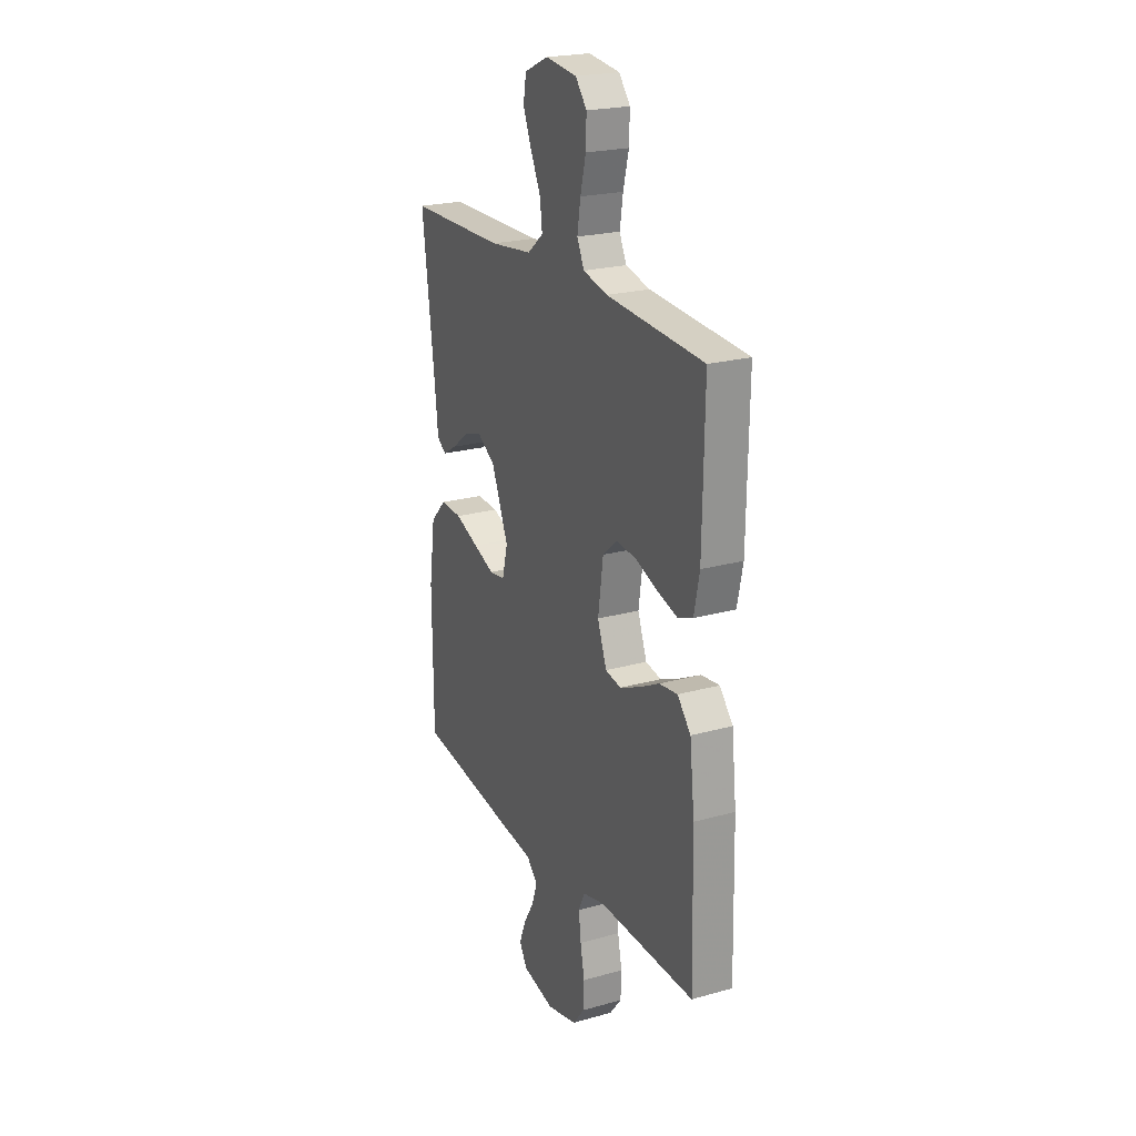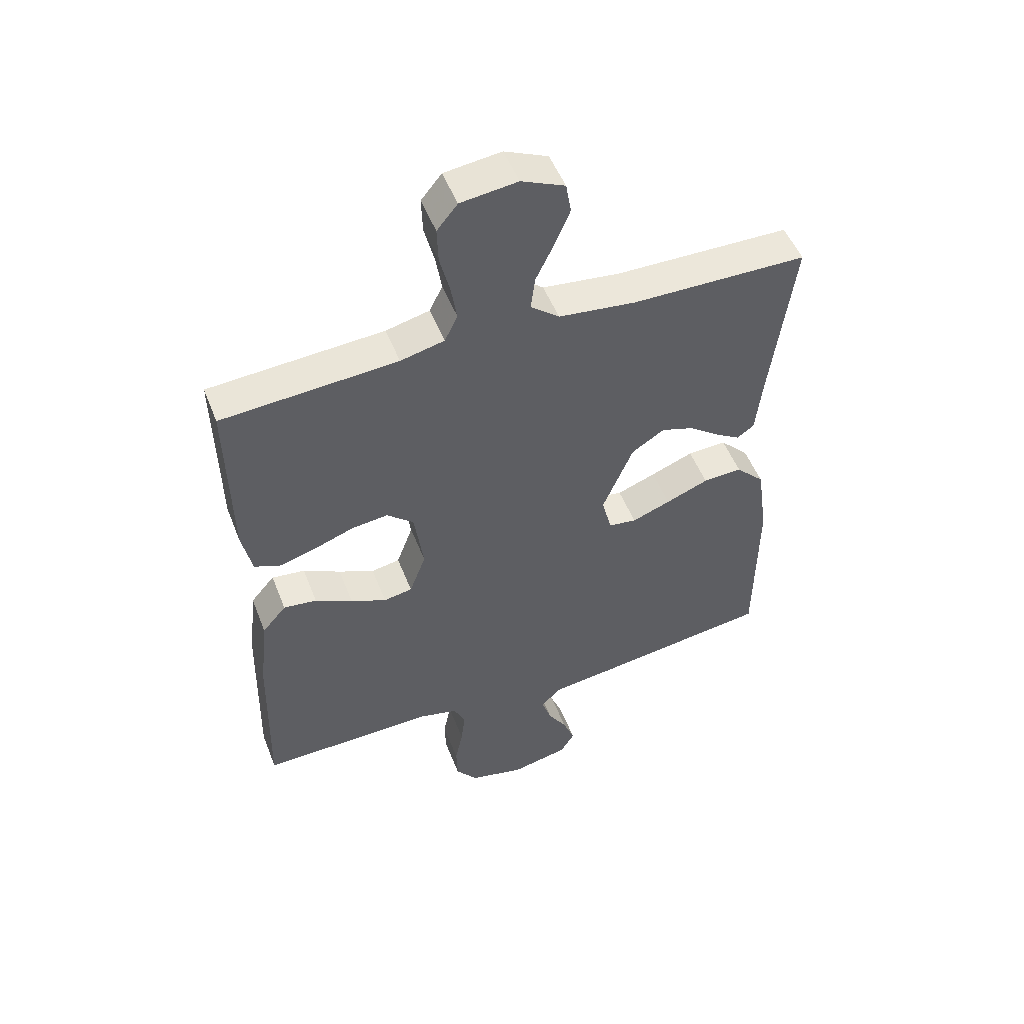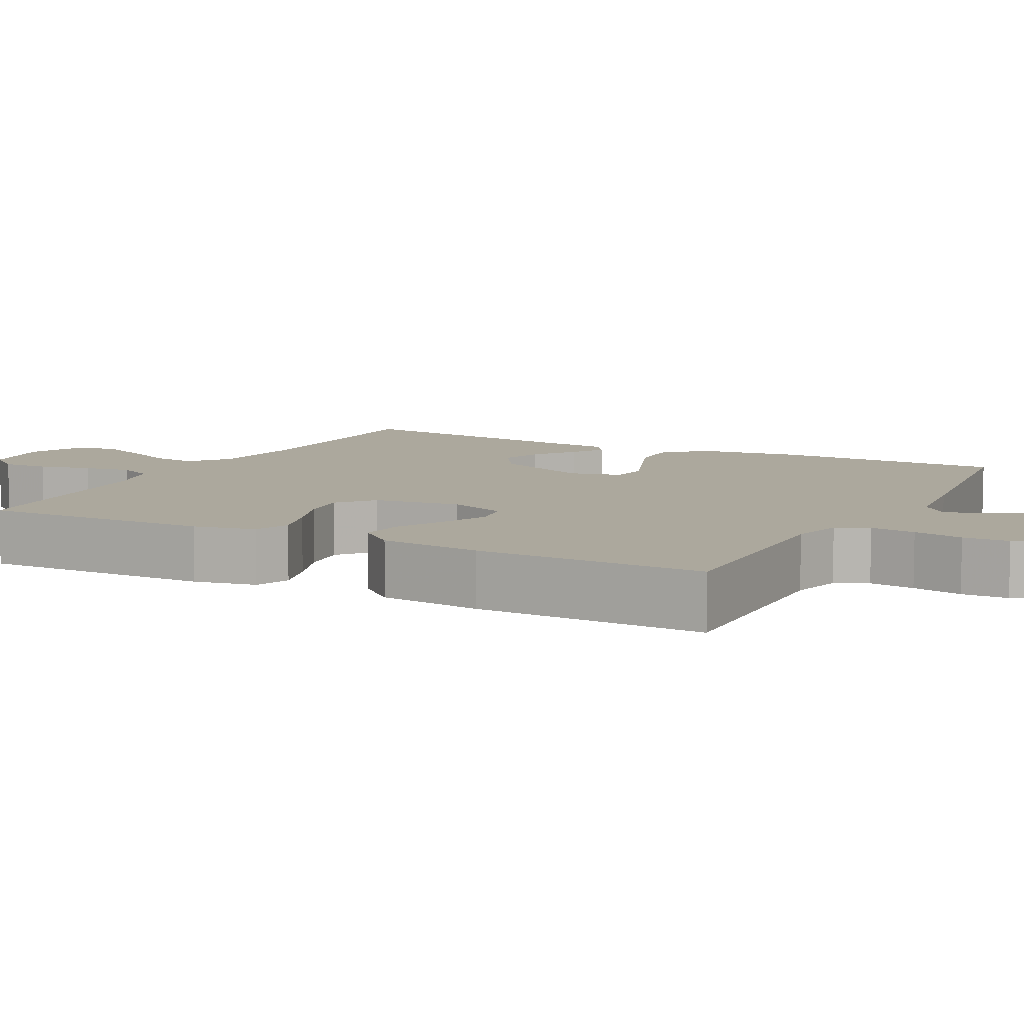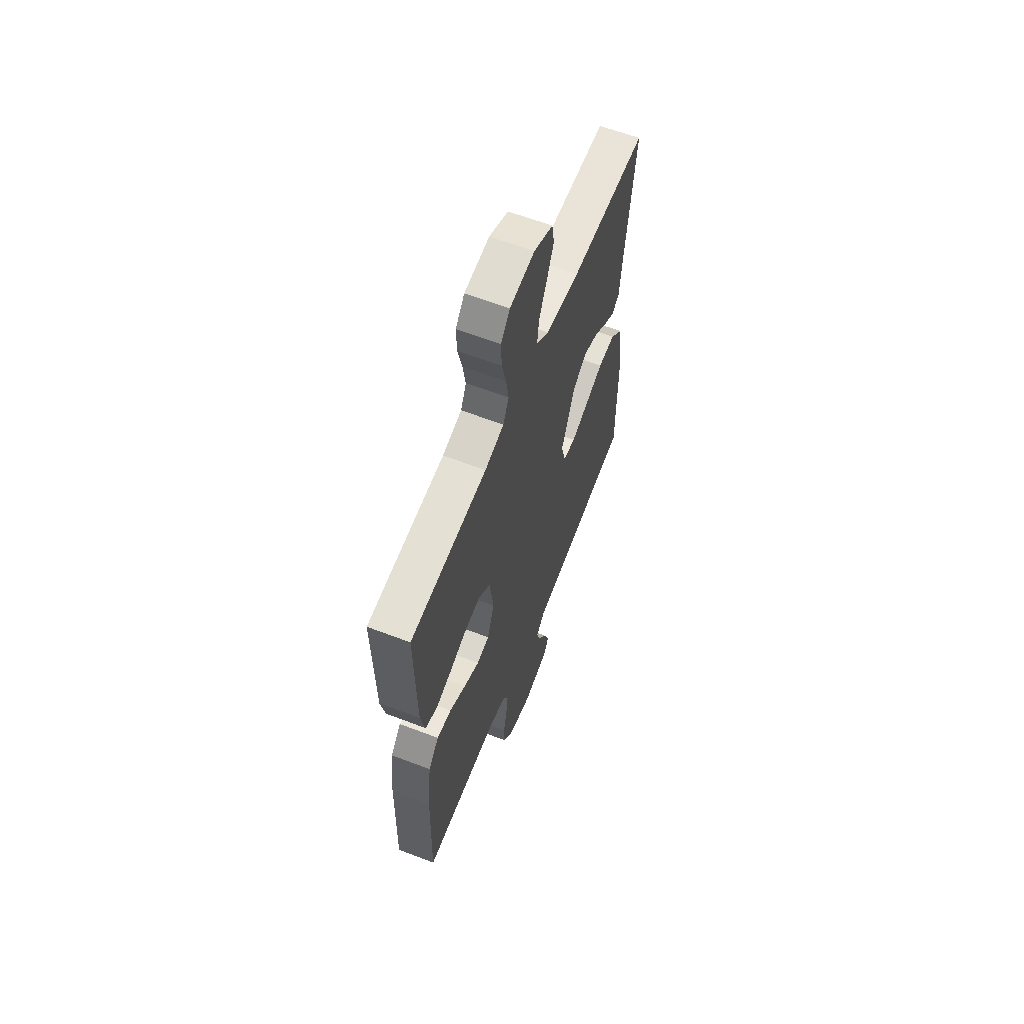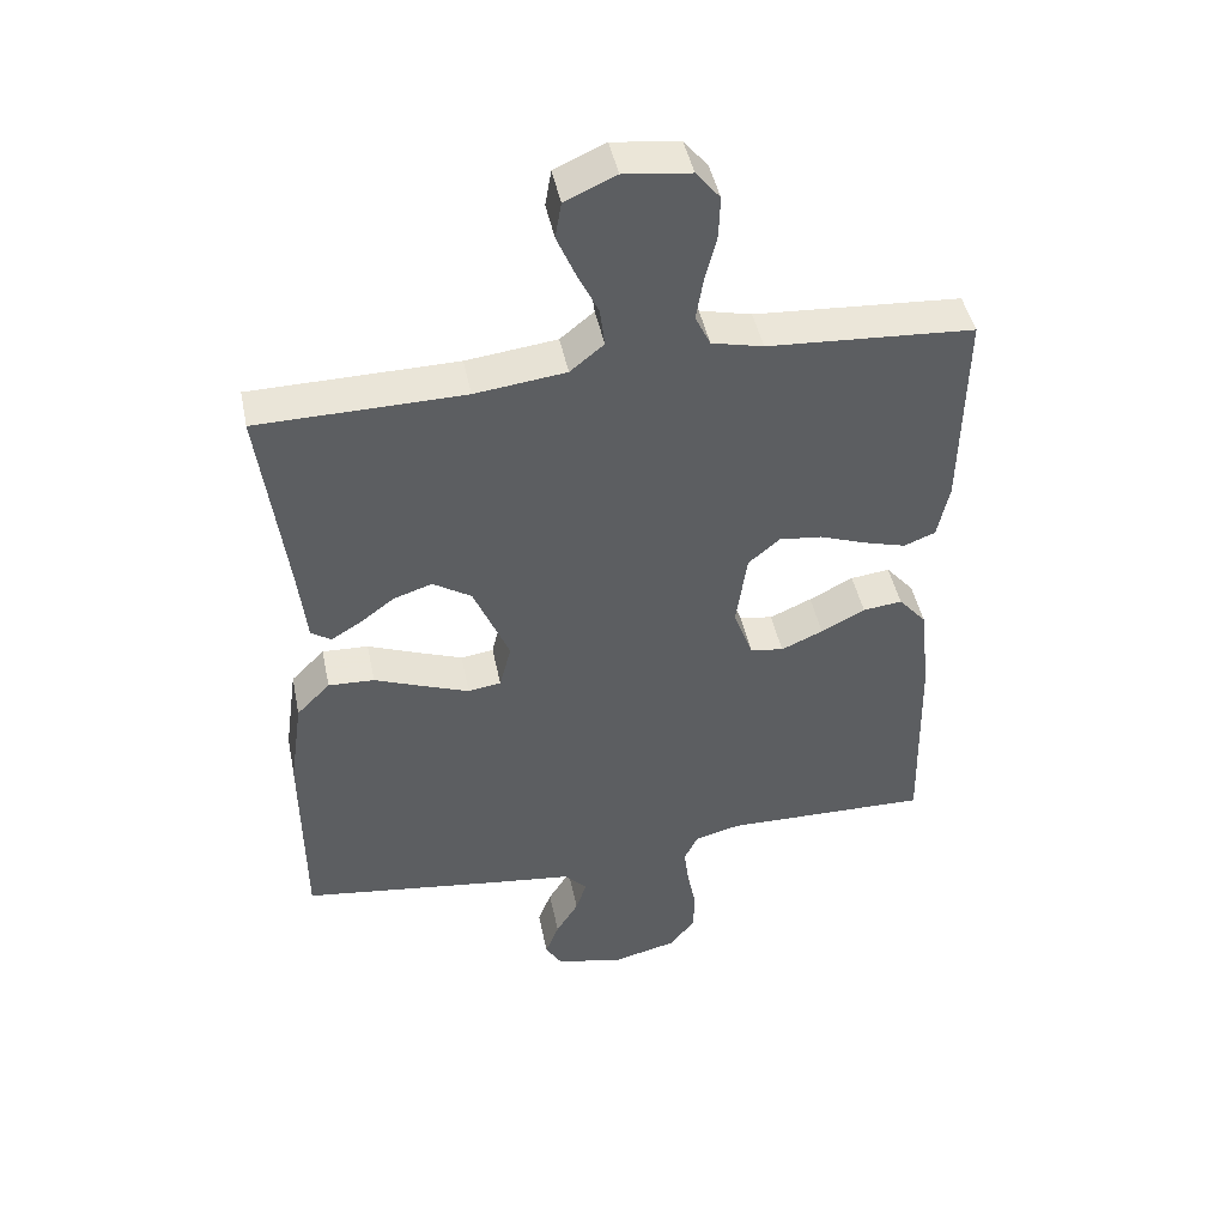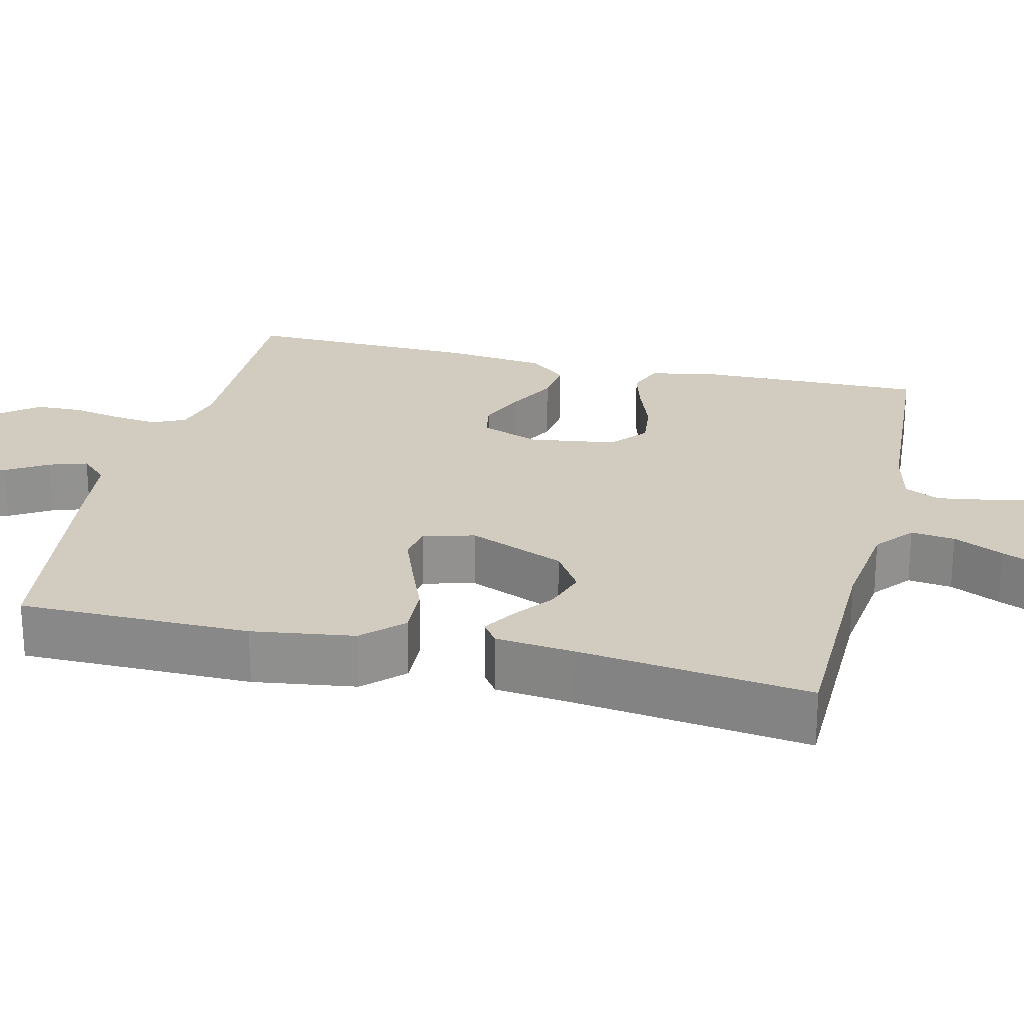
<metadata>
{"format":"obj","ext":"obj","renderer":"f3d","projection":"perspective","resolution":1024,"background":"white","views":[{"elev":22.4,"azim":64.2,"up":"+Z"},{"elev":51.3,"azim":159.0,"up":"+Z"},{"elev":8.6,"azim":117.7,"up":"+Y"},{"elev":61.8,"azim":111.3,"up":"+Z"},{"elev":45.7,"azim":-11.5,"up":"+Z"},{"elev":24.0,"azim":-76.5,"up":"+Y"}]}
</metadata>
<code>
v 0.5 0.07 0.5
v 0.495 0.07 0.2
v 0.478 0.07 0.119
v 0.432 0.07 0.101
v 0.37 0.07 0.119
v 0.302 0.07 0.144
v 0.24 0.07 0.151
v 0.194 0.07 0.112
v 0.178 0.07 0
v 0.206 0.07 -0.076
v 0.255 0.07 -0.085
v 0.316 0.07 -0.058
v 0.38 0.07 -0.025
v 0.437 0.07 -0.018
v 0.478 0.07 -0.066
v 0.493 0.07 -0.2
v 0.5 0.07 -0.5
v 0.2 0.07 -0.494
v 0.133 0.07 -0.511
v 0.113 0.07 -0.553
v 0.12 0.07 -0.612
v 0.133 0.07 -0.677
v 0.131 0.07 -0.737
v 0.094 0.07 -0.784
v 0 0.07 -0.807
v -0.099 0.07 -0.785
v -0.123 0.07 -0.745
v -0.103 0.07 -0.693
v -0.07 0.07 -0.639
v -0.054 0.07 -0.59
v -0.088 0.07 -0.555
v -0.2 0.07 -0.541
v -0.5 0.07 -0.5
v -0.502 0.07 -0.2
v -0.483 0.07 -0.067
v -0.434 0.07 -0.017
v -0.367 0.07 -0.02
v -0.294 0.07 -0.049
v -0.228 0.07 -0.074
v -0.18 0.07 -0.067
v -0.163 0.07 0
v -0.215 0.07 0.125
v -0.271 0.07 0.161
v -0.327 0.07 0.143
v -0.379 0.07 0.104
v -0.422 0.07 0.078
v -0.451 0.07 0.098
v -0.462 0.07 0.2
v -0.5 0.07 0.5
v -0.2 0.07 0.504
v -0.068 0.07 0.52
v -0.019 0.07 0.56
v -0.026 0.07 0.617
v -0.057 0.07 0.682
v -0.083 0.07 0.744
v -0.074 0.07 0.797
v 0 0.07 0.83
v 0.097 0.07 0.818
v 0.132 0.07 0.775
v 0.13 0.07 0.714
v 0.113 0.07 0.646
v 0.103 0.07 0.584
v 0.125 0.07 0.538
v 0.2 0.07 0.52
v 0.5 0 0.5
v 0.495 0 0.2
v 0.478 0 0.119
v 0.432 0 0.101
v 0.37 0 0.119
v 0.302 0 0.144
v 0.24 0 0.151
v 0.194 0 0.112
v 0.178 0 0
v 0.206 0 -0.076
v 0.255 0 -0.085
v 0.316 0 -0.058
v 0.38 0 -0.025
v 0.437 0 -0.018
v 0.478 0 -0.066
v 0.493 0 -0.2
v 0.5 0 -0.5
v 0.2 0 -0.494
v 0.133 0 -0.511
v 0.113 0 -0.553
v 0.12 0 -0.612
v 0.133 0 -0.677
v 0.131 0 -0.737
v 0.094 0 -0.784
v 0 0 -0.807
v -0.099 0 -0.785
v -0.123 0 -0.745
v -0.103 0 -0.693
v -0.07 0 -0.639
v -0.054 0 -0.59
v -0.088 0 -0.555
v -0.2 0 -0.541
v -0.5 0 -0.5
v -0.502 0 -0.2
v -0.483 0 -0.067
v -0.434 0 -0.017
v -0.367 0 -0.02
v -0.294 0 -0.049
v -0.228 0 -0.074
v -0.18 0 -0.067
v -0.163 0 0
v -0.215 0 0.125
v -0.271 0 0.161
v -0.327 0 0.143
v -0.379 0 0.104
v -0.422 0 0.078
v -0.451 0 0.098
v -0.462 0 0.2
v -0.5 0 0.5
v -0.2 0 0.504
v -0.068 0 0.52
v -0.019 0 0.56
v -0.026 0 0.617
v -0.057 0 0.682
v -0.083 0 0.744
v -0.074 0 0.797
v 0 0 0.83
v 0.097 0 0.818
v 0.132 0 0.775
v 0.13 0 0.714
v 0.113 0 0.646
v 0.103 0 0.584
v 0.125 0 0.538
v 0.2 0 0.52
f 59 60 61
f 58 59 61
f 57 58 61
f 56 57 61
f 55 56 61
f 54 55 61
f 53 54 61
f 52 53 61 62
f 51 52 62 63
f 48 49 50
f 50 51 63
f 48 50 63
f 47 48 63
f 46 47 63
f 45 46 63
f 44 45 63
f 36 37 38
f 35 36 38
f 34 35 38
f 33 34 38
f 32 33 38
f 31 32 38
f 30 31 38 39
f 27 28 29
f 26 27 29
f 25 26 29
f 24 25 29
f 23 24 29
f 22 23 29
f 21 22 29
f 20 21 29 30
f 30 39 40
f 20 30 40
f 19 20 40
f 16 17 18
f 15 16 18
f 14 15 18
f 13 14 18
f 12 13 18
f 11 12 18 19
f 4 5 6
f 3 4 6
f 2 3 6
f 1 2 6
f 64 1 6
f 64 6 7
f 43 44 63 64
f 64 7 8
f 43 64 8
f 42 43 8
f 41 42 8 9
f 40 41 9 10
f 10 11 19 40
f 125 124 123
f 125 123 122
f 125 122 121
f 125 121 120
f 125 120 119
f 125 119 118
f 125 118 117
f 126 125 117 116
f 127 126 116 115
f 114 113 112
f 127 115 114
f 127 114 112
f 127 112 111
f 127 111 110
f 127 110 109
f 127 109 108
f 102 101 100
f 102 100 99
f 102 99 98
f 102 98 97
f 102 97 96
f 102 96 95
f 103 102 95 94
f 93 92 91
f 93 91 90
f 93 90 89
f 93 89 88
f 93 88 87
f 93 87 86
f 93 86 85
f 94 93 85 84
f 104 103 94
f 104 94 84
f 104 84 83
f 82 81 80
f 82 80 79
f 82 79 78
f 82 78 77
f 82 77 76
f 83 82 76 75
f 70 69 68
f 70 68 67
f 70 67 66
f 70 66 65
f 70 65 128
f 71 70 128
f 128 127 108 107
f 72 71 128
f 72 128 107
f 72 107 106
f 73 72 106 105
f 74 73 105 104
f 104 83 75 74
f 1 65 66 2
f 2 66 67 3
f 3 67 68 4
f 4 68 69 5
f 5 69 70 6
f 6 70 71 7
f 7 71 72 8
f 8 72 73 9
f 9 73 74 10
f 10 74 75 11
f 11 75 76 12
f 12 76 77 13
f 13 77 78 14
f 14 78 79 15
f 15 79 80 16
f 16 80 81 17
f 17 81 82 18
f 18 82 83 19
f 19 83 84 20
f 20 84 85 21
f 21 85 86 22
f 22 86 87 23
f 23 87 88 24
f 24 88 89 25
f 25 89 90 26
f 26 90 91 27
f 27 91 92 28
f 28 92 93 29
f 29 93 94 30
f 30 94 95 31
f 31 95 96 32
f 32 96 97 33
f 33 97 98 34
f 34 98 99 35
f 35 99 100 36
f 36 100 101 37
f 37 101 102 38
f 38 102 103 39
f 39 103 104 40
f 40 104 105 41
f 41 105 106 42
f 42 106 107 43
f 43 107 108 44
f 44 108 109 45
f 45 109 110 46
f 46 110 111 47
f 47 111 112 48
f 48 112 113 49
f 49 113 114 50
f 50 114 115 51
f 51 115 116 52
f 52 116 117 53
f 53 117 118 54
f 54 118 119 55
f 55 119 120 56
f 56 120 121 57
f 57 121 122 58
f 58 122 123 59
f 59 123 124 60
f 60 124 125 61
f 61 125 126 62
f 62 126 127 63
f 63 127 128 64
f 64 128 65 1

</code>
